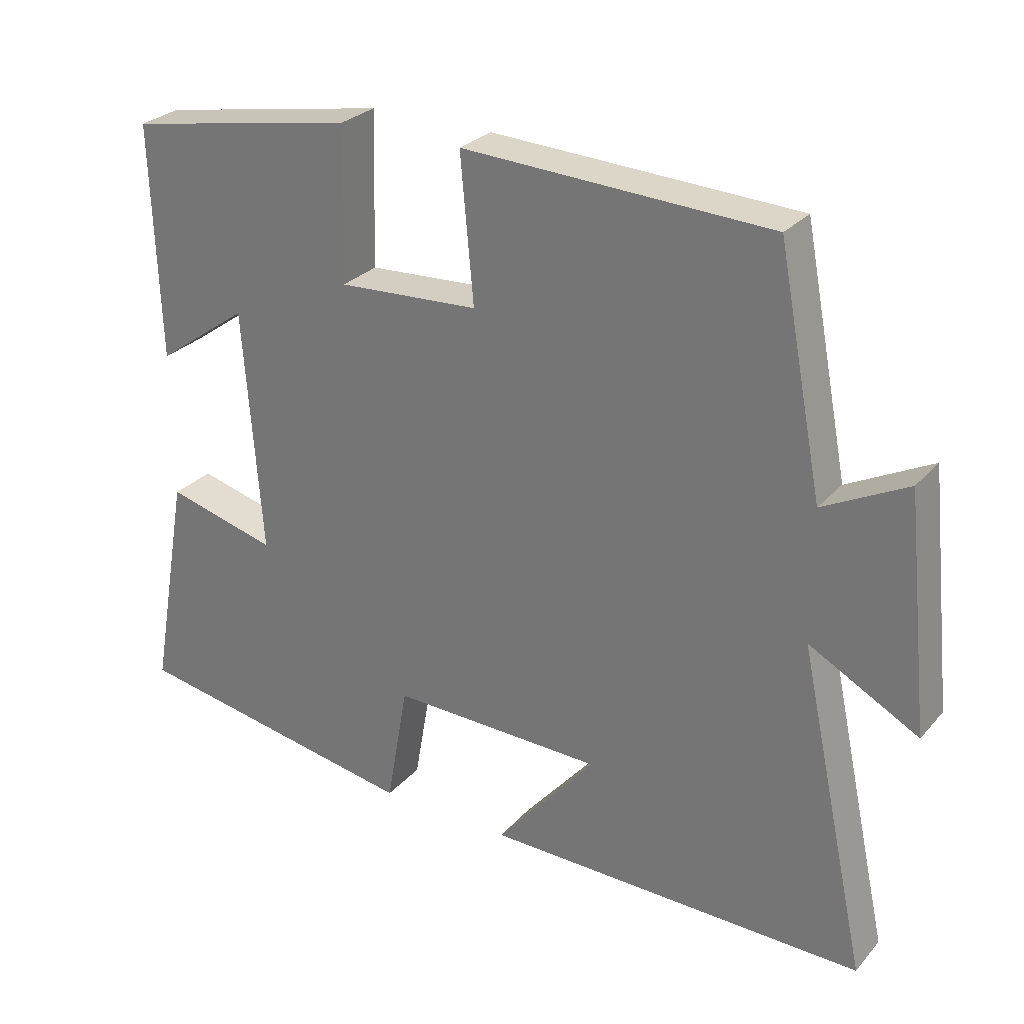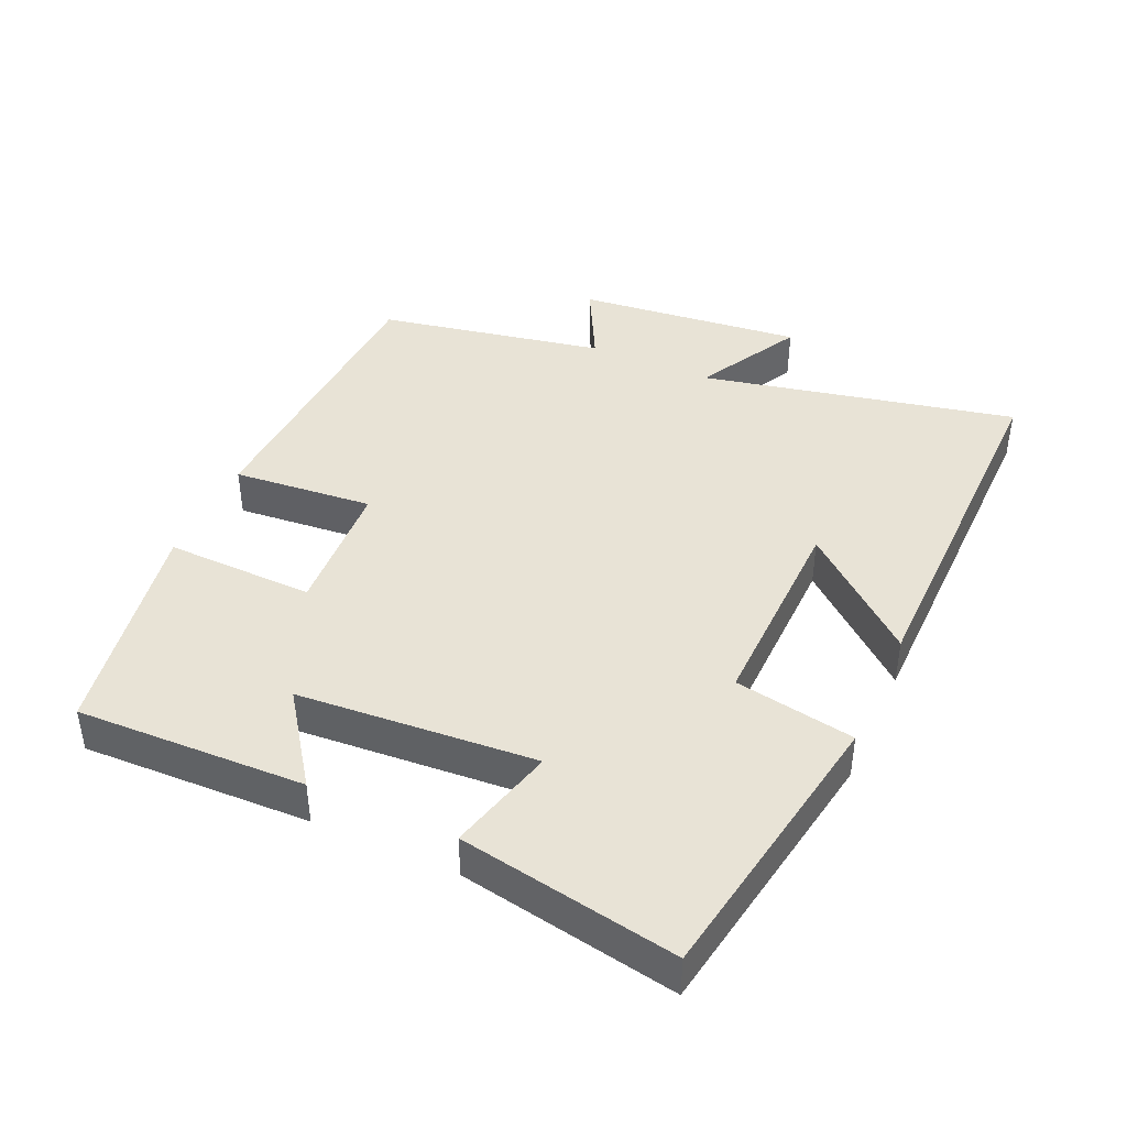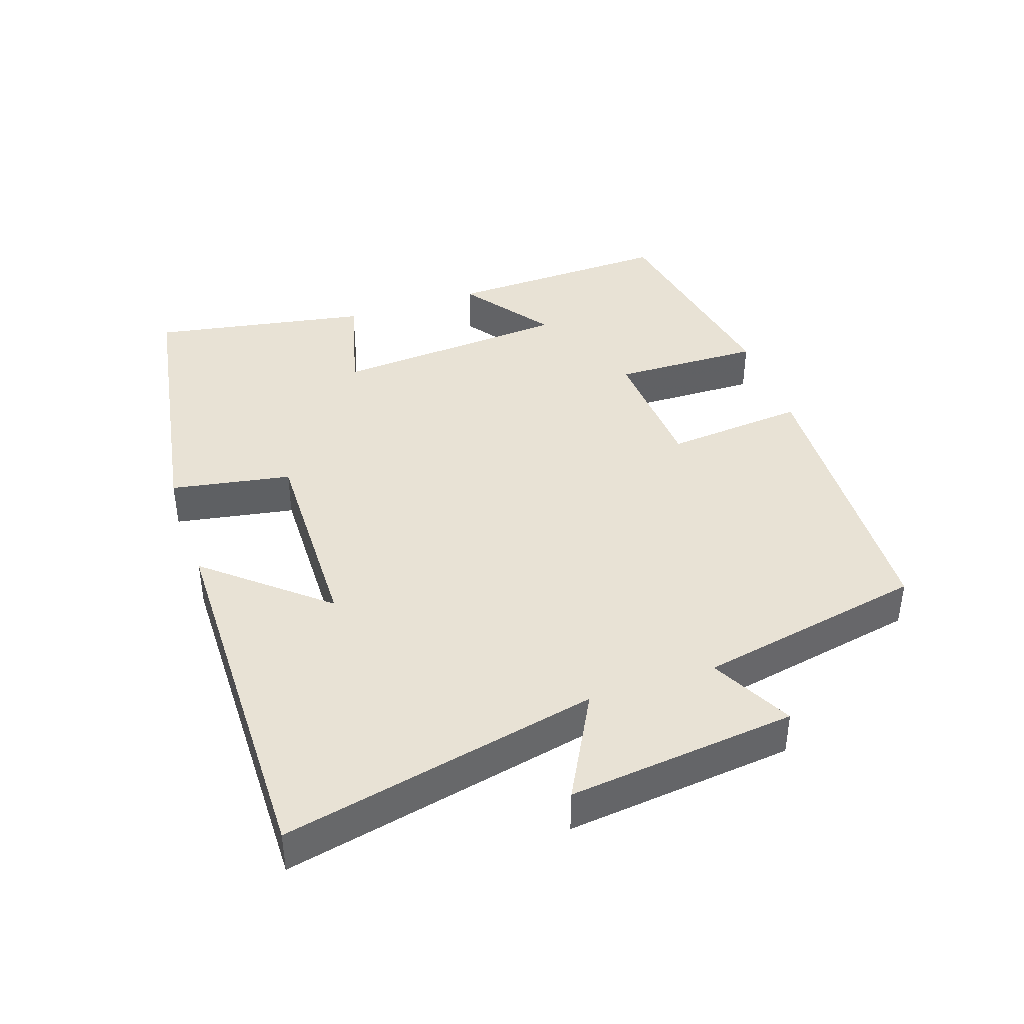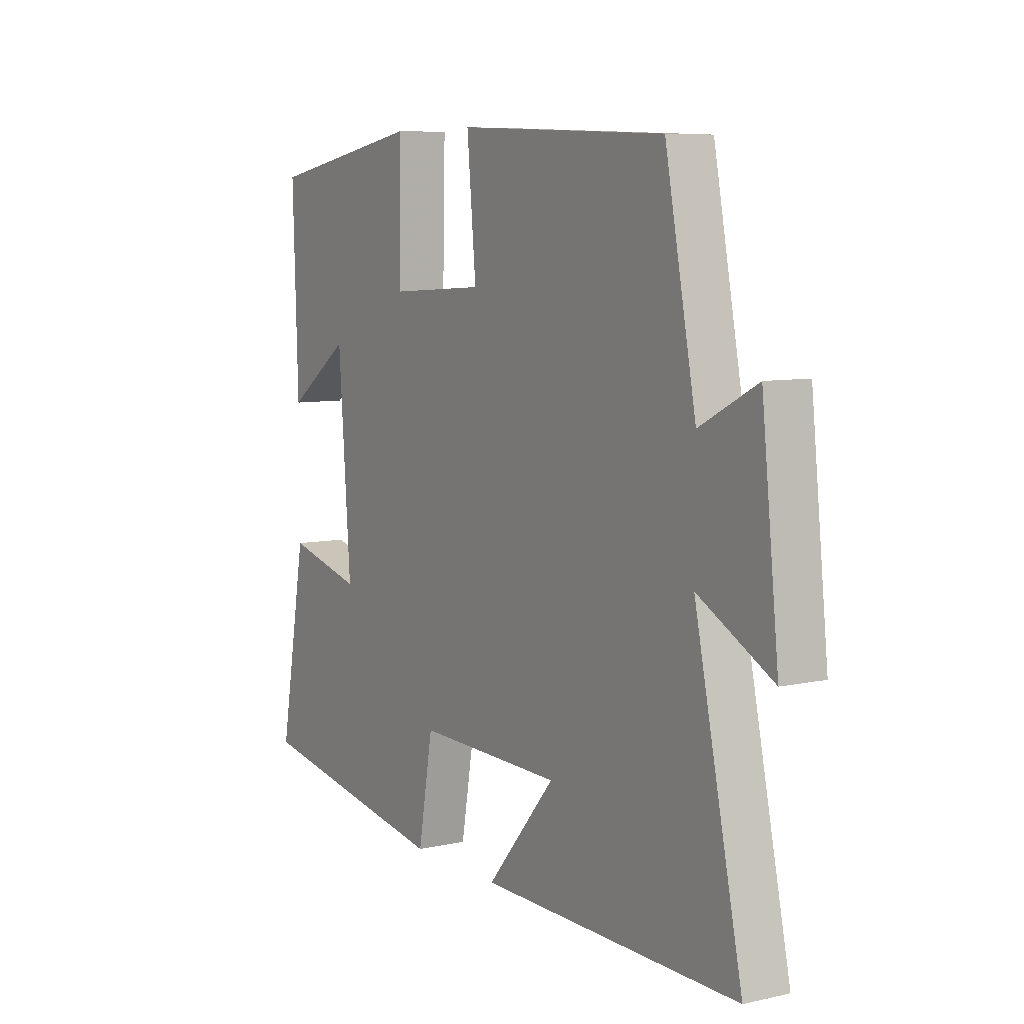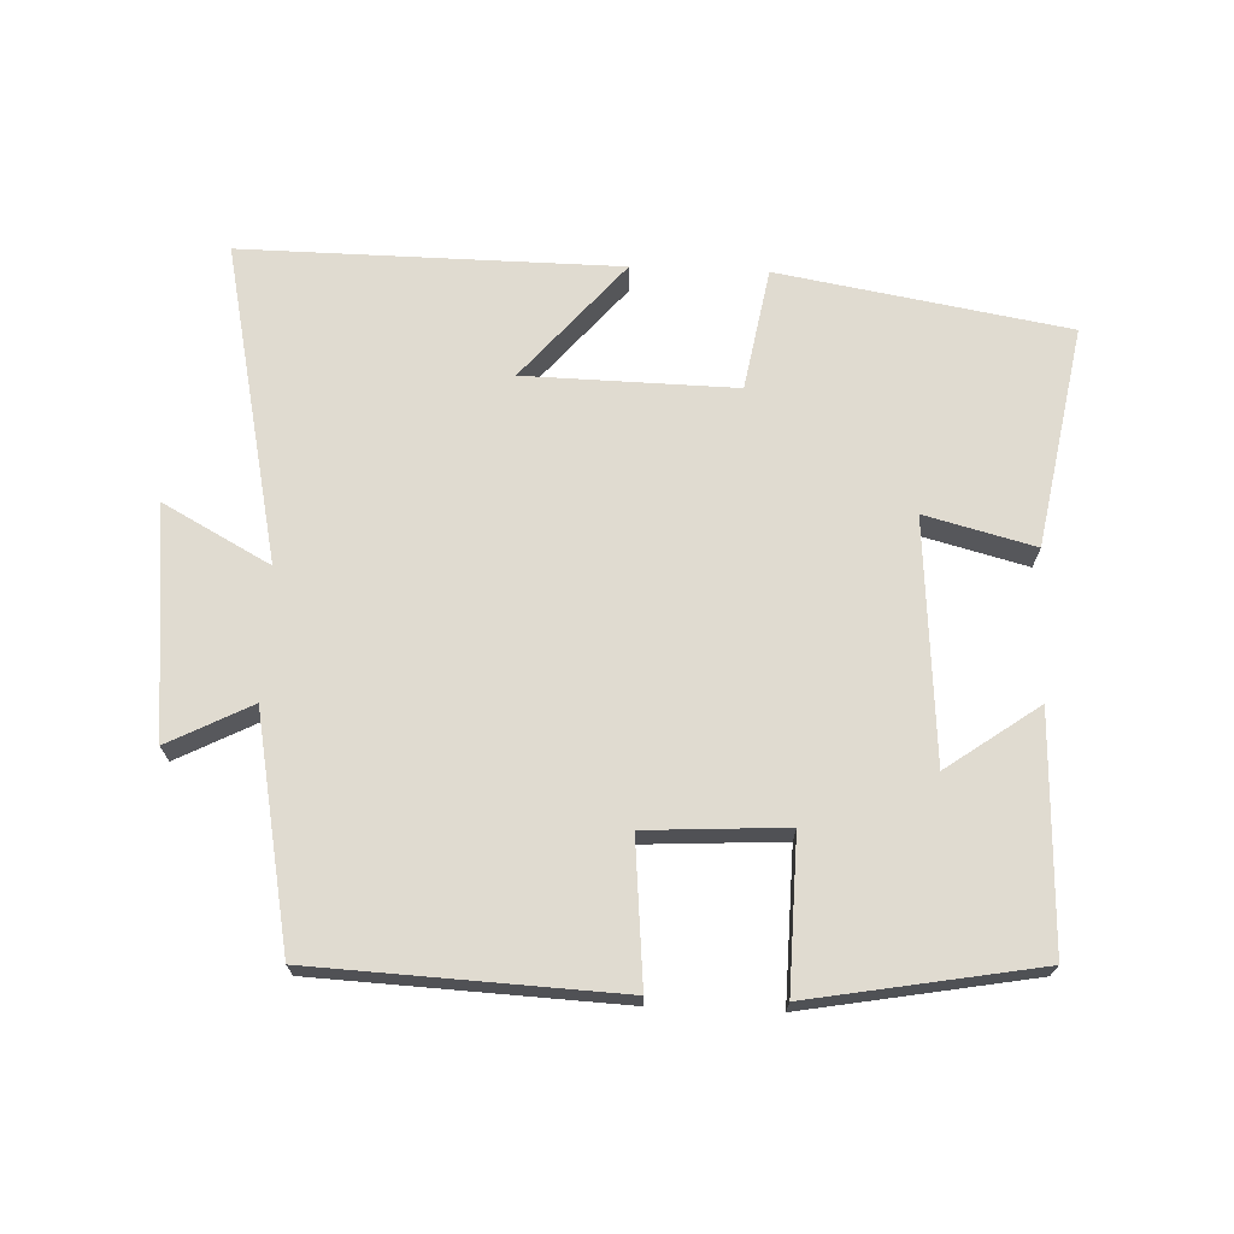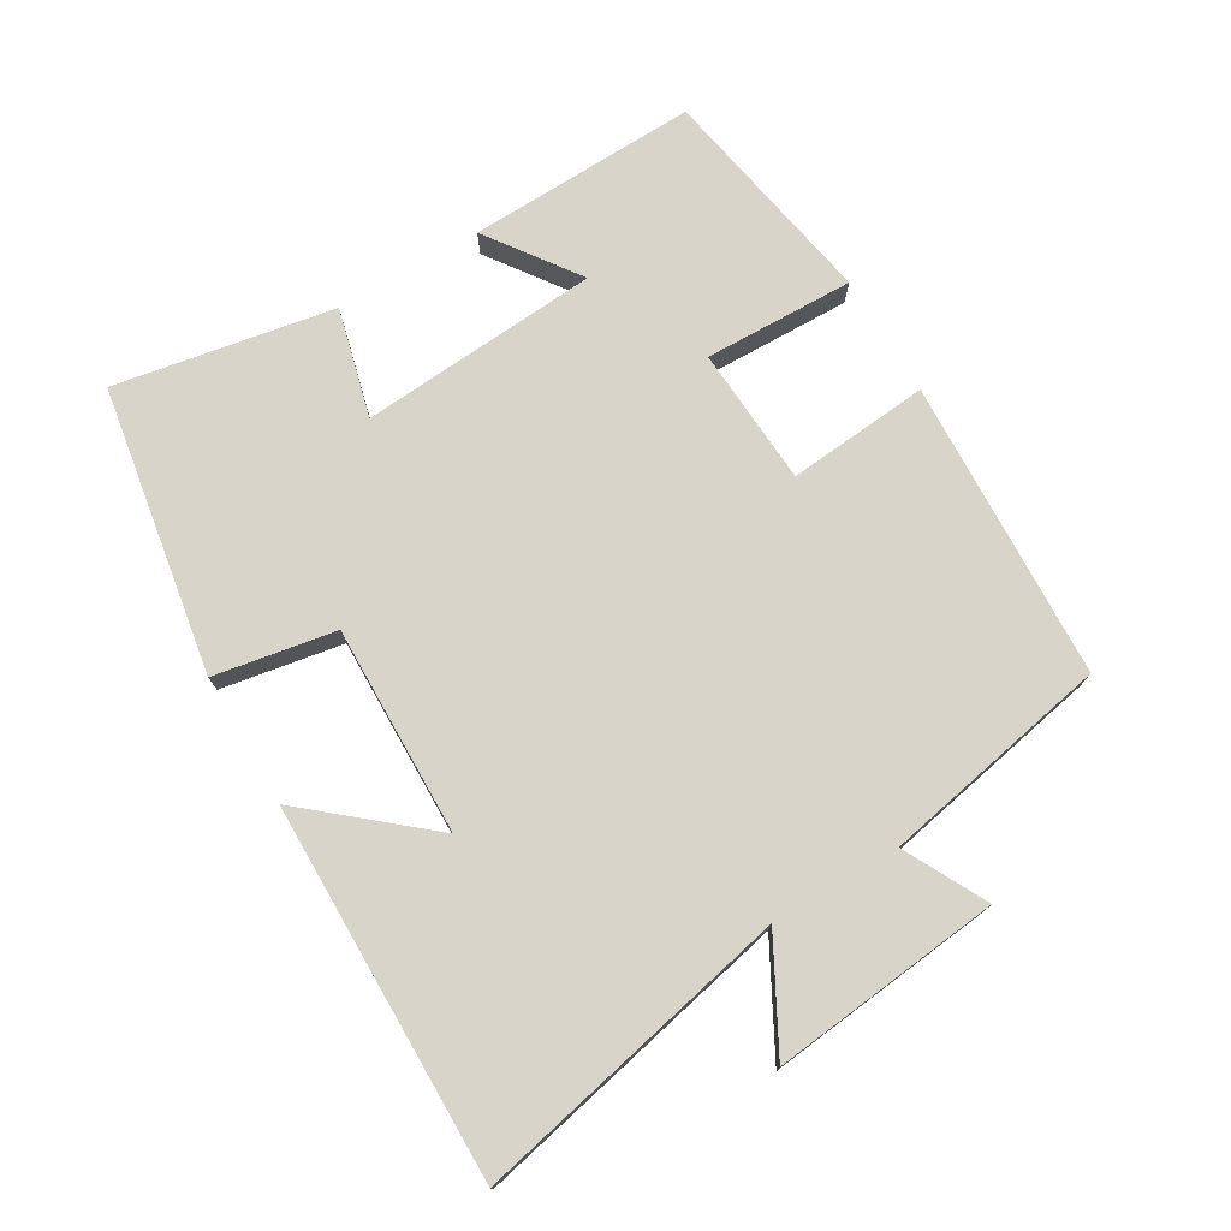
<metadata>
{"format":"obj","ext":"obj","renderer":"f3d","projection":"perspective","resolution":1024,"background":"white","views":[{"elev":27.8,"azim":-147.7,"up":"+Z"},{"elev":41.9,"azim":114.3,"up":"+Y"},{"elev":40.7,"azim":-108.8,"up":"+Y"},{"elev":7.5,"azim":-122.1,"up":"+Z"},{"elev":69.8,"azim":2.4,"up":"+Y"},{"elev":74.9,"azim":-120.6,"up":"+Y"}]}
</metadata>
<code>
v -0.6 0.07 -0.505
v -0.5 0.07 -0.042
v -0.656 0.07 -0.126
v -0.62 0.07 0.208
v -0.5 0.07 0.146
v -0.435 0.07 0.48
v 0.004 0.07 0.5
v -0.015 0.07 0.293
v 0.187 0.07 0.281
v 0.182 0.07 0.5
v 0.511 0.07 0.441
v 0.5 0.07 0.105
v 0.367 0.07 0.2
v 0.341 0.07 -0.15
v 0.5 0.07 -0.109
v 0.557 0.07 -0.429
v 0.138 0.07 -0.5
v 0.107 0.07 -0.323
v -0.199 0.07 -0.329
v -0.054 0.07 -0.5
v -0.6 0 -0.505
v -0.5 0 -0.042
v -0.656 0 -0.126
v -0.62 0 0.208
v -0.5 0 0.146
v -0.435 0 0.48
v 0.004 0 0.5
v -0.015 0 0.293
v 0.187 0 0.281
v 0.182 0 0.5
v 0.511 0 0.441
v 0.5 0 0.105
v 0.367 0 0.2
v 0.341 0 -0.15
v 0.5 0 -0.109
v 0.557 0 -0.429
v 0.138 0 -0.5
v 0.107 0 -0.323
v -0.199 0 -0.329
v -0.054 0 -0.5
f 19 20 1 2
f 18 19 2
f 15 16 17 18
f 14 15 18
f 13 14 18 2
f 10 11 12 13
f 9 10 13
f 8 9 13 2
f 5 6 7 8
f 5 8 2 3
f 3 4 5
f 22 21 40 39
f 22 39 38
f 38 37 36 35
f 38 35 34
f 22 38 34 33
f 33 32 31 30
f 33 30 29
f 22 33 29 28
f 28 27 26 25
f 23 22 28 25
f 25 24 23
f 1 21 22 2
f 2 22 23 3
f 3 23 24 4
f 4 24 25 5
f 5 25 26 6
f 6 26 27 7
f 7 27 28 8
f 8 28 29 9
f 9 29 30 10
f 10 30 31 11
f 11 31 32 12
f 12 32 33 13
f 13 33 34 14
f 14 34 35 15
f 15 35 36 16
f 16 36 37 17
f 17 37 38 18
f 18 38 39 19
f 19 39 40 20
f 20 40 21 1

</code>
